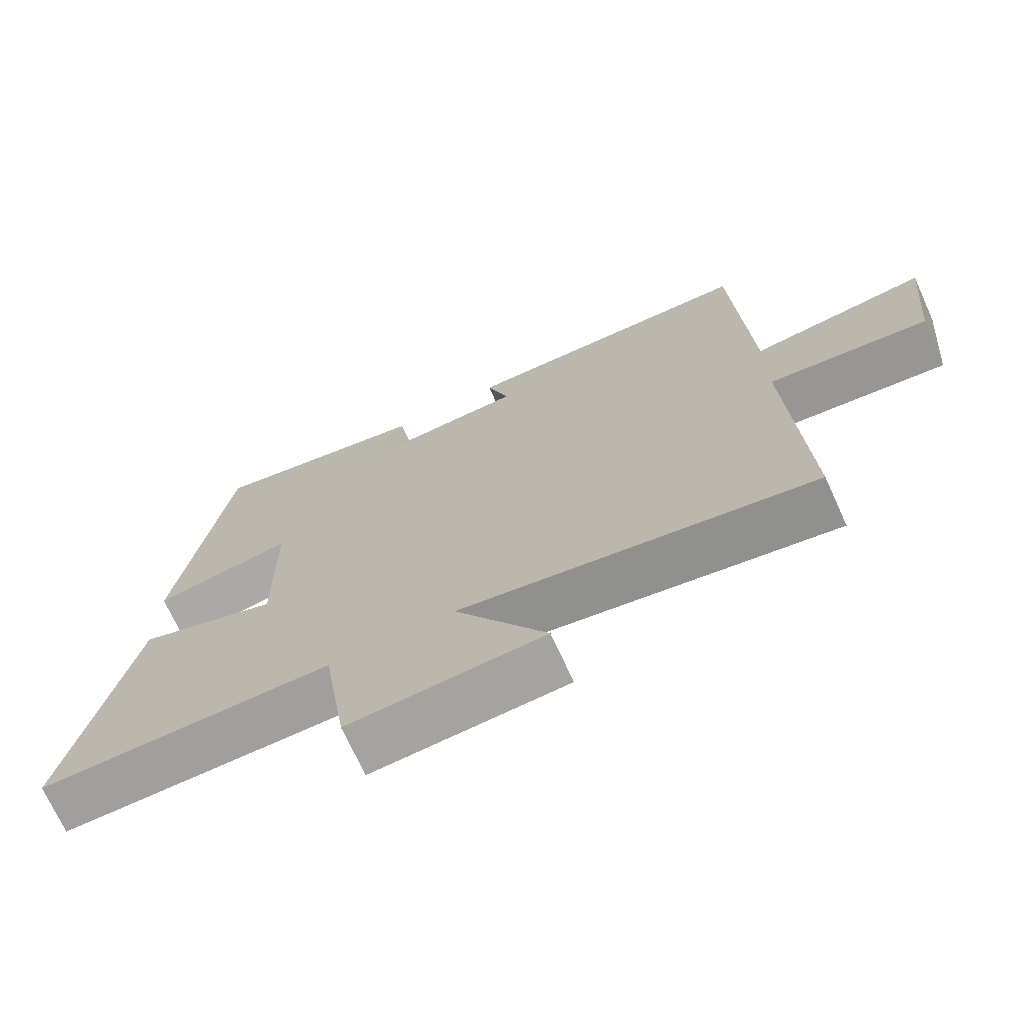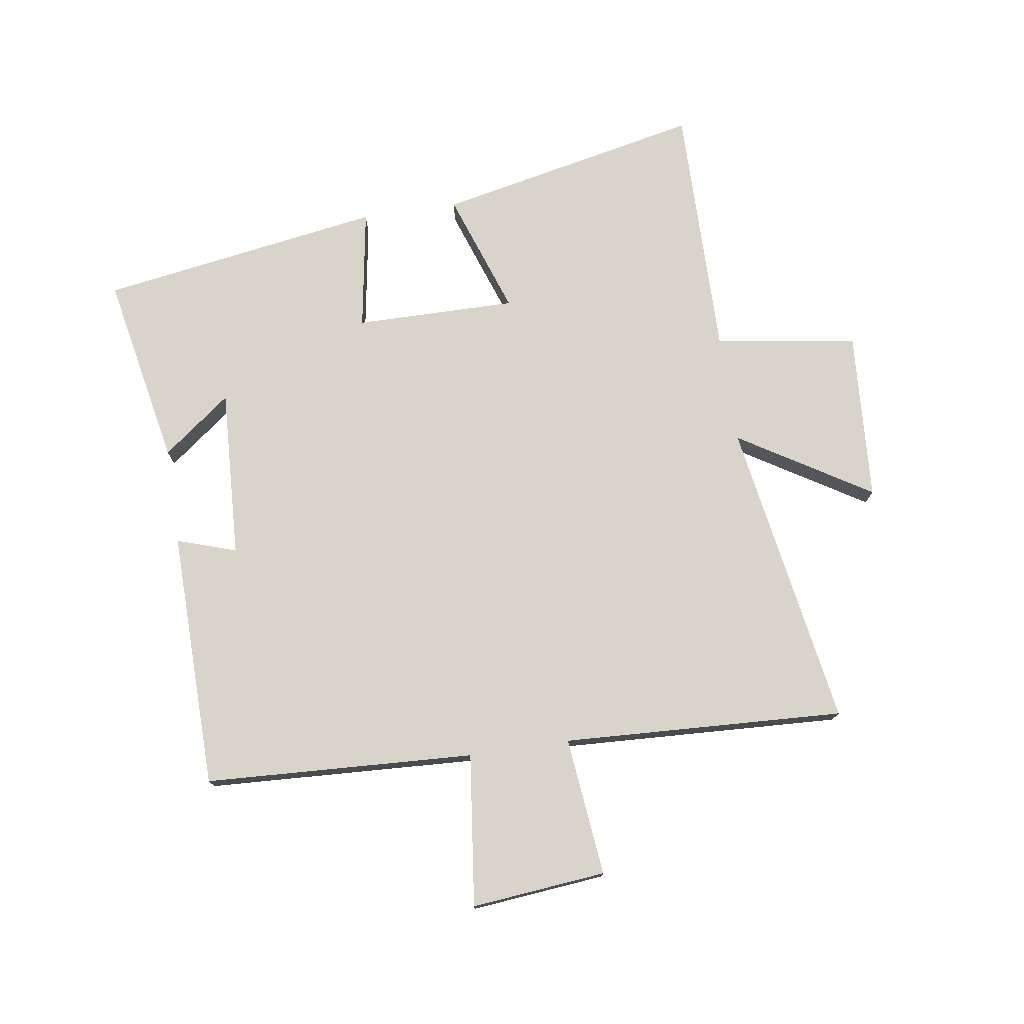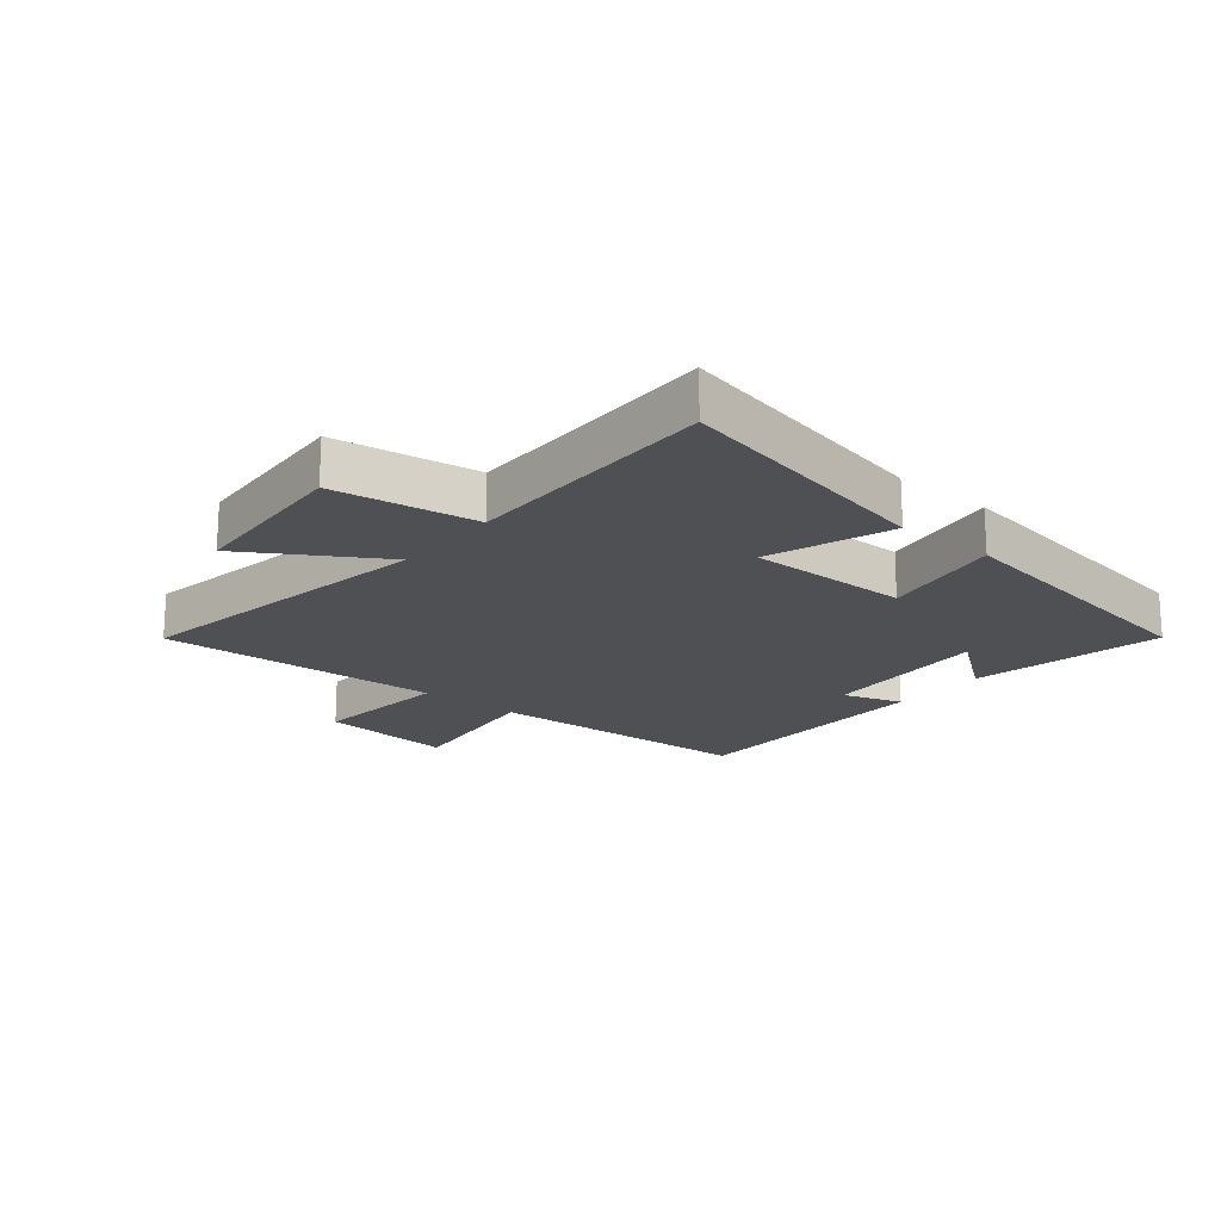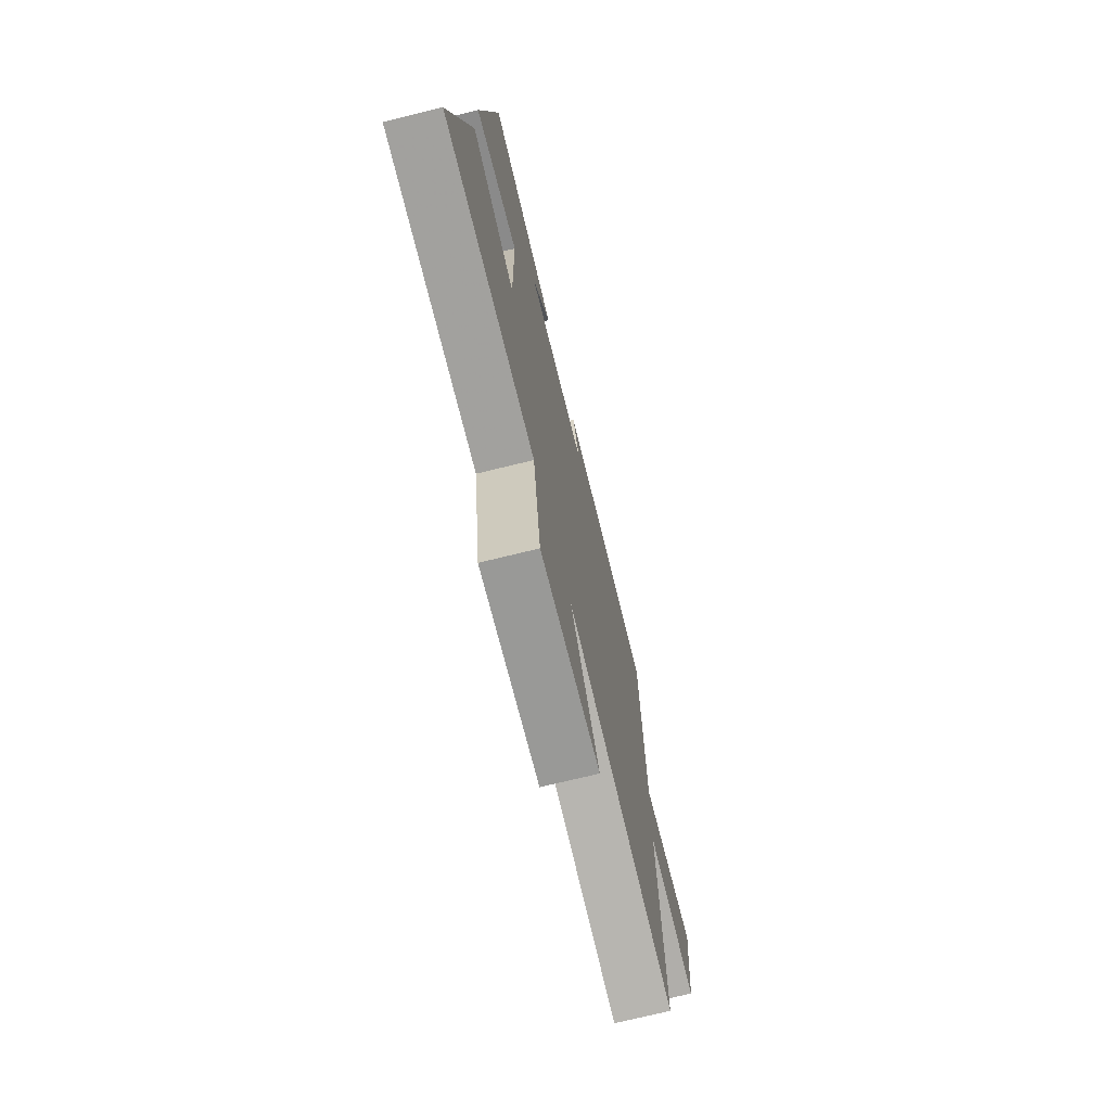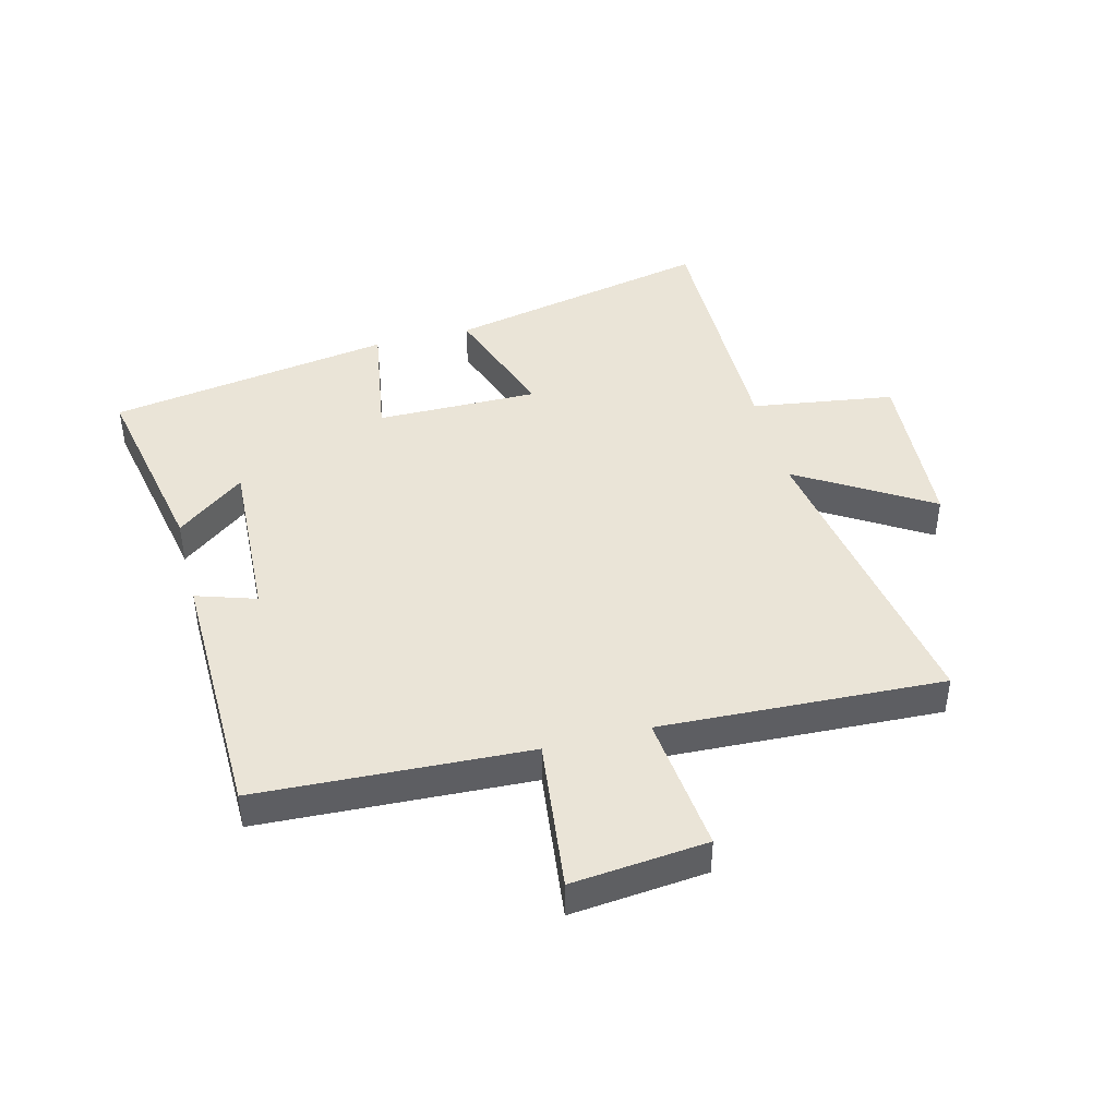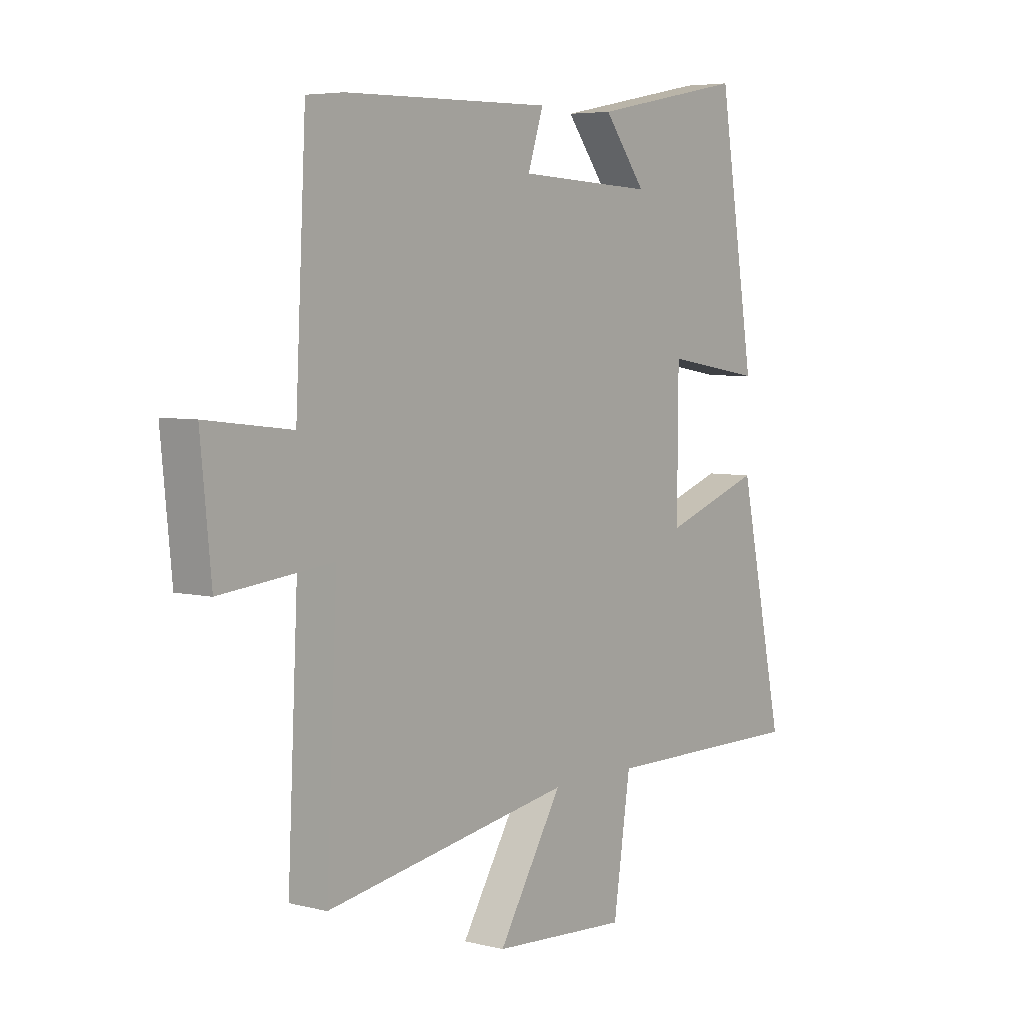
<metadata>
{"format":"obj","ext":"obj","renderer":"f3d","projection":"perspective","resolution":1024,"background":"white","views":[{"elev":-71.2,"azim":24.5,"up":"+Z"},{"elev":75.6,"azim":81.5,"up":"+Y"},{"elev":-19.0,"azim":-129.4,"up":"+Y"},{"elev":-72.3,"azim":-76.2,"up":"+Z"},{"elev":43.7,"azim":75.5,"up":"+Y"},{"elev":5.2,"azim":128.0,"up":"+Z"}]}
</metadata>
<code>
v -0.426 0.07 0.562
v -0.109 0.07 0.5
v -0.195 0.07 0.388
v 0.085 0.07 0.402
v 0.053 0.07 0.5
v 0.478 0.07 0.493
v 0.5 0.07 0.048
v 0.751 0.07 0.078
v 0.729 0.07 -0.144
v 0.5 0.07 -0.12
v 0.522 0.07 -0.585
v 0.013 0.07 -0.5
v 0.146 0.07 -0.717
v -0.134 0.07 -0.735
v -0.169 0.07 -0.5
v -0.593 0.07 -0.503
v -0.5 0.07 -0.066
v -0.297 0.07 -0.137
v -0.299 0.07 0.129
v -0.5 0.07 0.096
v -0.426 0 0.562
v -0.109 0 0.5
v -0.195 0 0.388
v 0.085 0 0.402
v 0.053 0 0.5
v 0.478 0 0.493
v 0.5 0 0.048
v 0.751 0 0.078
v 0.729 0 -0.144
v 0.5 0 -0.12
v 0.522 0 -0.585
v 0.013 0 -0.5
v 0.146 0 -0.717
v -0.134 0 -0.735
v -0.169 0 -0.5
v -0.593 0 -0.503
v -0.5 0 -0.066
v -0.297 0 -0.137
v -0.299 0 0.129
v -0.5 0 0.096
f 19 20 1
f 15 16 17 18
f 15 18 19
f 12 13 14 15
f 12 15 19
f 10 11 12 19
f 7 8 9 10
f 6 7 10
f 5 6 10
f 4 5 10
f 3 4 10 19
f 1 2 3
f 1 3 19
f 21 40 39
f 38 37 36 35
f 39 38 35
f 35 34 33 32
f 39 35 32
f 39 32 31 30
f 30 29 28 27
f 30 27 26
f 30 26 25
f 30 25 24
f 39 30 24 23
f 23 22 21
f 39 23 21
f 1 21 22 2
f 2 22 23 3
f 3 23 24 4
f 4 24 25 5
f 5 25 26 6
f 6 26 27 7
f 7 27 28 8
f 8 28 29 9
f 9 29 30 10
f 10 30 31 11
f 11 31 32 12
f 12 32 33 13
f 13 33 34 14
f 14 34 35 15
f 15 35 36 16
f 16 36 37 17
f 17 37 38 18
f 18 38 39 19
f 19 39 40 20
f 20 40 21 1

</code>
